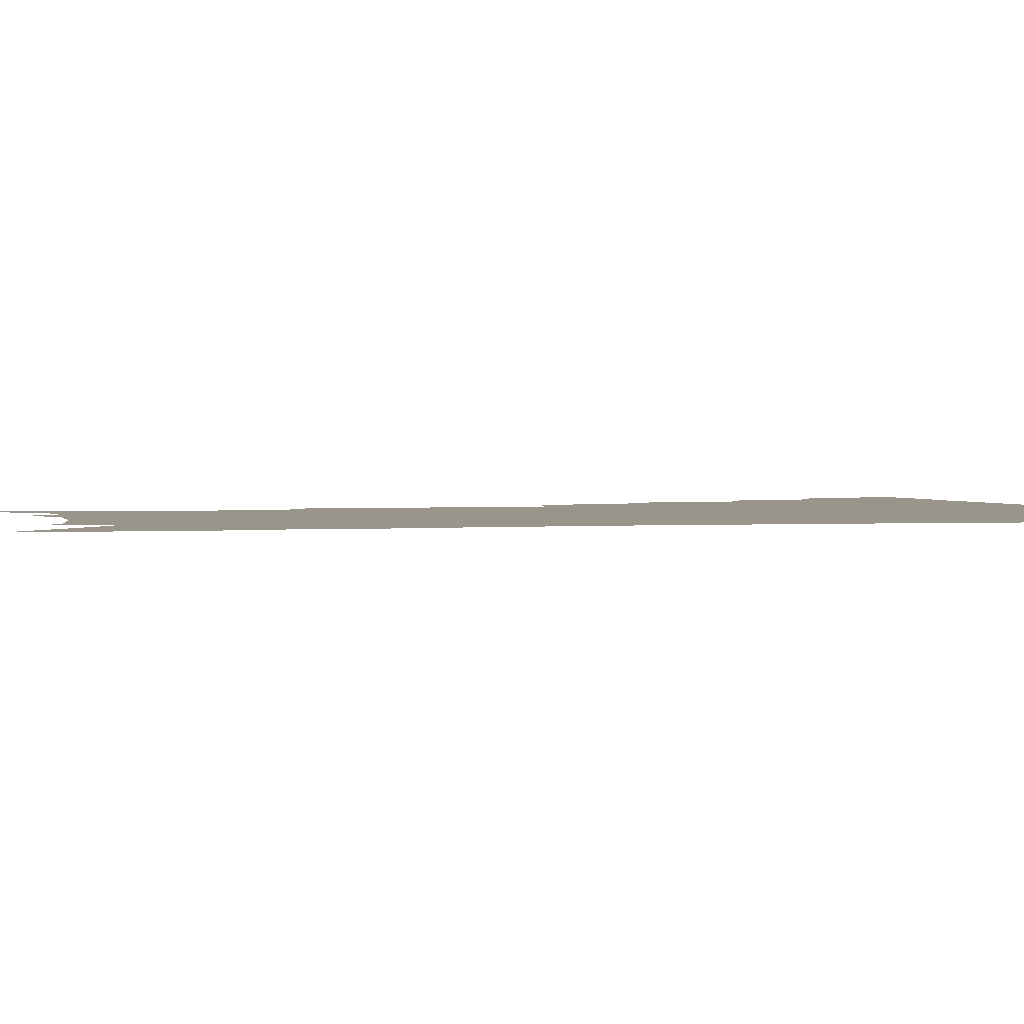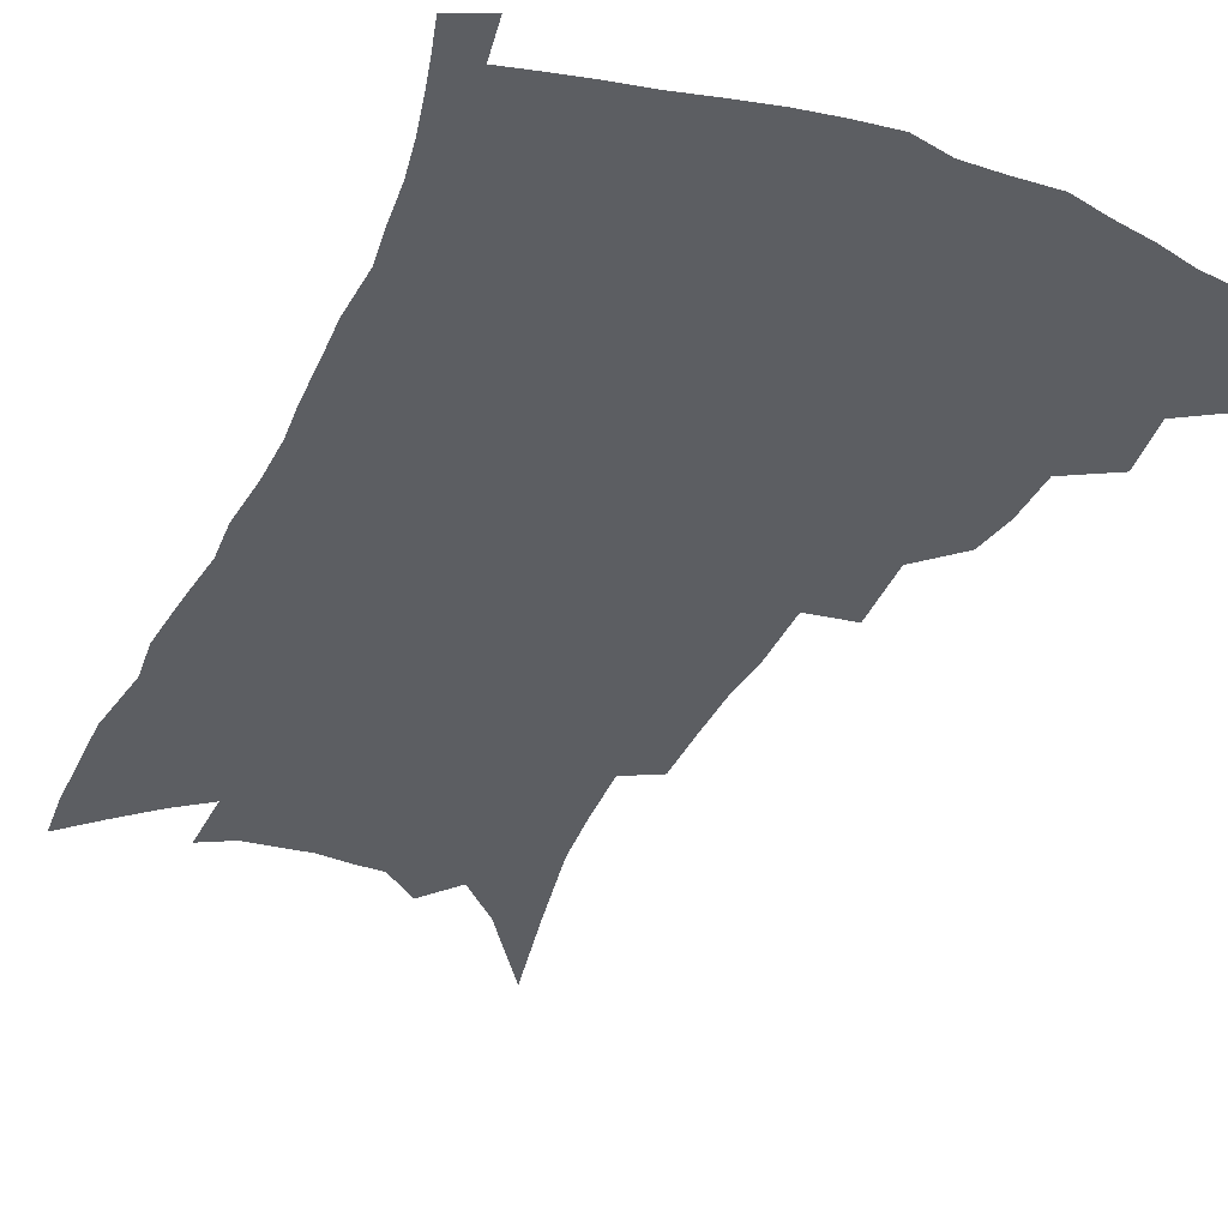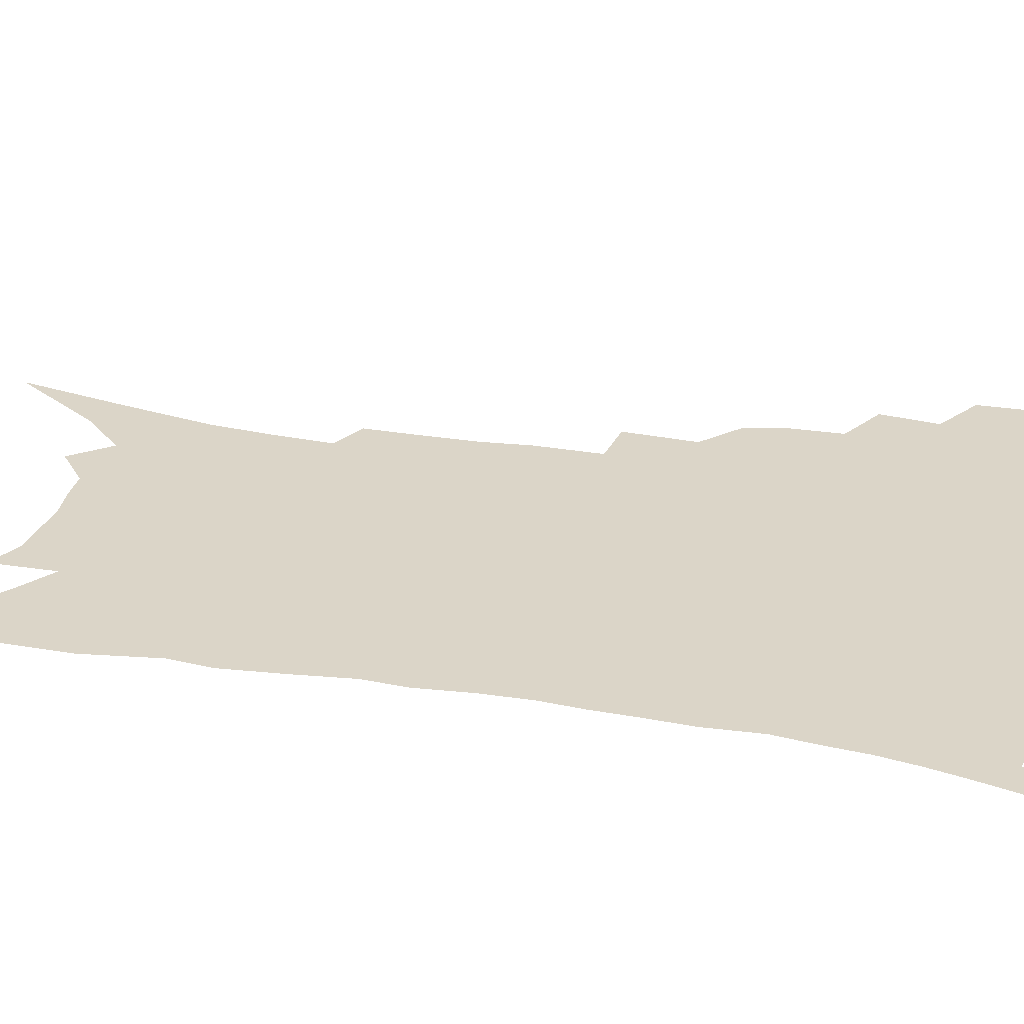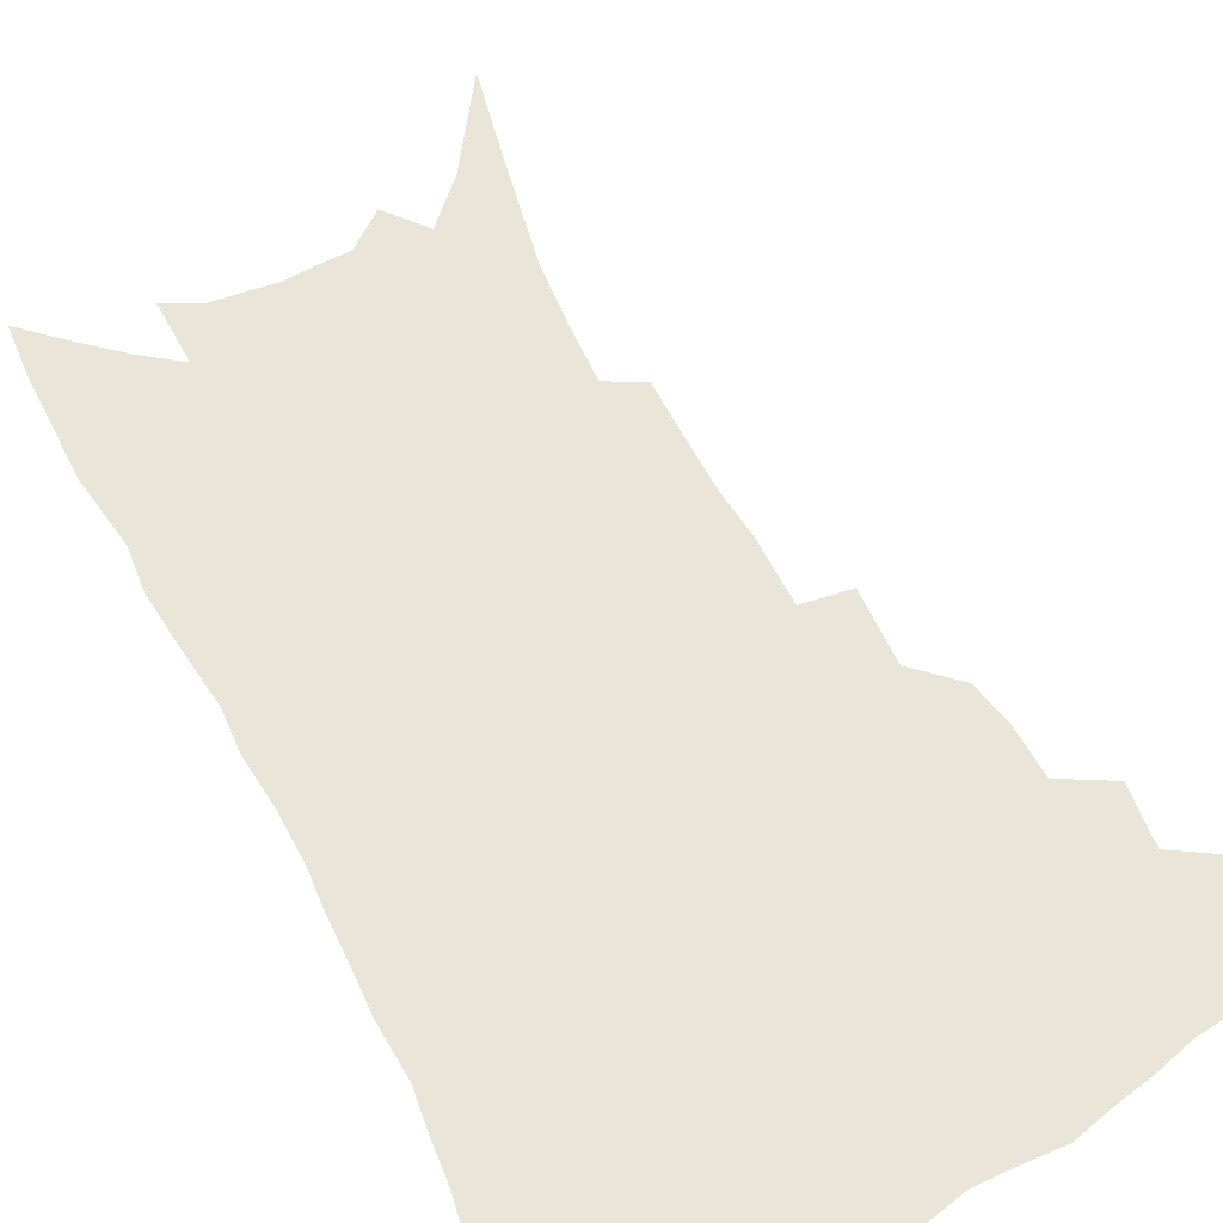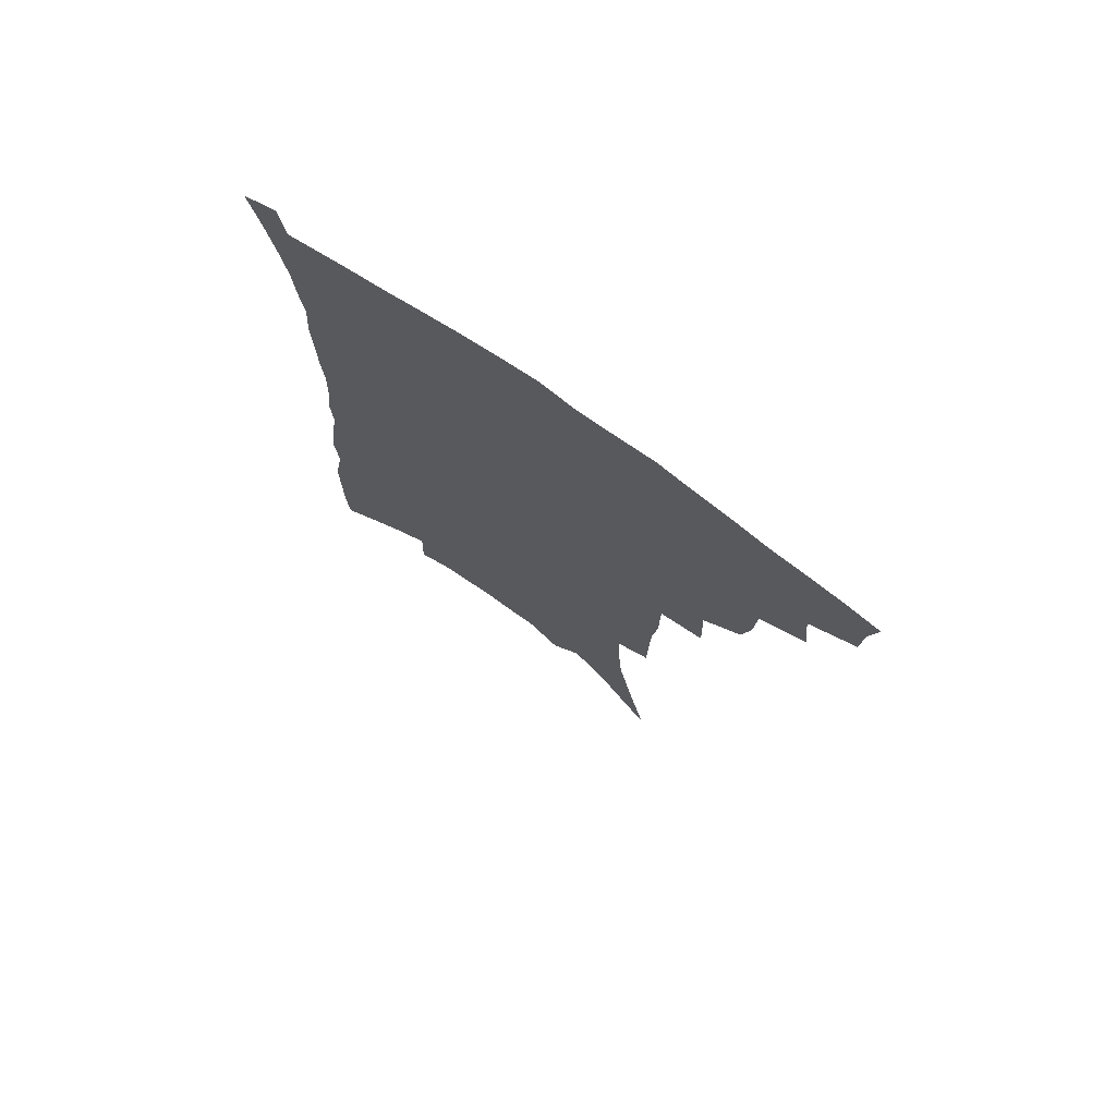
<metadata>
{"format":"obj","ext":"obj","renderer":"f3d","projection":"perspective","resolution":1024,"background":"white","views":[{"elev":2.2,"azim":79.1,"up":"+Z"},{"elev":-37.6,"azim":157.4,"up":"+Z"},{"elev":29.6,"azim":104.7,"up":"+Z"},{"elev":58.3,"azim":154.3,"up":"+Z"},{"elev":75.2,"azim":-145.2,"up":"+Y"}]}
</metadata>
<code>
v 453.2 390.4 0
v 452.6 406.3 0
v 449.6 420 0
v 468.1 359.6 0
v 470.2 380.3 0
v 467.8 394.3 0
v 466.4 408.9 0
v 462.7 423.9 0
v 489.2 317.3 0
v 486 332.2 0
v 485.1 350.6 0
v 486.1 370.1 0
v 484.3 384.3 0
v 482.1 398 0
v 479.7 411.6 0
v 476.2 426.7 0
v 502.4 278.6 0
v 503.2 304.7 0
v 502.8 326.4 0
v 501.5 342.5 0
v 501 359.7 0
v 499.6 373.9 0
v 497.8 387.5 0
v 495.6 400.8 0
v 493 414.2 0
v 489.9 428.8 0
v 522 194.7 0
v 521.8 215.1 0
v 521.3 235.1 0
v 519.3 252.5 0
v 519.2 276.4 0
v 517.5 295.8 0
v 516.4 314.5 0
v 514.5 329.3 0
v 513.9 345.6 0
v 513.8 362.6 0
v 512.7 376.9 0
v 510.9 390.1 0
v 508.9 403.1 0
v 506.5 416.2 0
v 503 432.7 0
v 519 72.08 0
v 526.3 110.3 0
v 532.4 144.6 0
v 533.9 167.2 0
v 534.7 188.3 0
v 535.3 211.9 0
v 534.5 230.8 0
v 533.3 249 0
v 532.2 267.9 0
v 531.1 286.9 0
v 530.3 305.5 0
v 530.1 323.7 0
v 529.3 338.6 0
v 527.6 351.7 0
v 527.2 366.9 0
v 525.7 379.6 0
v 523.8 392.4 0
v 521.8 405.4 0
v 519.5 418.8 0
v 516.3 435.6 0
v 540.1 104.6 0
v 543.6 133.9 0
v 546.3 160.5 0
v 546.9 181.5 0
v 546.3 200.3 0
v 547.2 224.9 0
v 545.5 240.4 0
v 544.3 257.6 0
v 543.5 276.1 0
v 542.2 292 0
v 541.9 311 0
v 541.3 325.6 0
v 541 341.8 0
v 540.1 355.4 0
v 539.3 368.7 0
v 539 382.1 0
v 536.7 394.4 0
v 535.1 407.3 0
v 532.7 421.7 0
v 529.5 439.2 0
v 554.2 119.7 0
v 558 151.1 0
v 558.8 173.7 0
v 558 190.8 0
v 558 212.4 0
v 557.7 232.8 0
v 556.4 248.6 0
v 555.7 266.7 0
v 554.3 280.8 0
v 553.4 297.3 0
v 552.7 312.2 0
v 552.9 329.8 0
v 552.7 344.6 0
v 552 357.5 0
v 551.3 370.2 0
v 551.1 383.5 0
v 549.9 395.6 0
v 548.8 408 0
v 546.6 422.2 0
v 543.9 438.7 0
v 565.5 106.4 0
v 568.1 135.3 0
v 569.1 158.2 0
v 569.5 180.4 0
v 568.9 199.1 0
v 568.3 218.3 0
v 567.5 236.3 0
v 566.6 252.8 0
v 566 269.7 0
v 565.2 285.7 0
v 564.4 300.9 0
v 564.7 318.9 0
v 563.8 331.3 0
v 564.3 347.5 0
v 563.7 359.3 0
v 563.8 372.6 0
v 563 384.5 0
v 562.1 396.7 0
v 561.4 409.1 0
v 560.1 422.5 0
v 557.7 438.7 0
v 578 116.9 0
v 579.3 141.6 0
v 579.9 164.7 0
v 579.5 182.3 0
v 578.9 201.7 0
v 578.3 223 0
v 577.7 242.7 0
v 576.7 256.2 0
v 576.4 273.1 0
v 575.7 287.9 0
v 575.2 303 0
v 575.3 320.7 0
v 575.4 335.4 0
v 575.3 348.1 0
v 575.2 360.6 0
v 575.5 374 0
v 574.9 385.4 0
v 574.8 397.5 0
v 574 410.1 0
v 573 423.4 0
v 570.8 442 0
v 589 117.3 0
v 590 144.9 0
v 590.1 165.8 0
v 589.7 185.4 0
v 589.1 205.6 0
v 588.6 220.4 0
v 587 246.7 0
v 586.9 259.8 0
v 586.7 274.3 0
v 586.2 290.5 0
v 585.8 305.4 0
v 585.9 321.7 0
v 586 336.2 0
v 586.3 348.8 0
v 586.4 360.8 0
v 586.8 374 0
v 587 385.7 0
v 587 397.7 0
v 587 409.8 0
v 585.9 424.3 0
v 584.6 440.6 0
v 600.2 118.5 0
v 600.6 145.1 0
v 600.4 166.3 0
v 599.8 187.2 0
v 599.2 206.3 0
v 598.7 221.2 0
v 598.4 238.6 0
v 597.5 255.2 0
v 596.8 275.1 0
v 596.4 291.6 0
v 596.2 306.4 0
v 596.3 322 0
v 596.6 334.7 0
v 597.1 349.3 0
v 597.6 361.5 0
v 598.2 374 0
v 598.9 385.7 0
v 599.2 397.6 0
v 599.4 410 0
v 599.1 423.7 0
v 598.5 438.6 0
v 611.5 117.3 0
v 611.2 144.2 0
v 610.9 163.6 0
v 610.2 185.3 0
v 609.4 204.5 0
v 608.8 224.1 0
v 608.3 241.6 0
v 607.4 260.3 0
v 607 274.5 0
v 606.6 291.4 0
v 606.5 306 0
v 606.8 320.3 0
v 607.1 335.2 0
v 607.8 348.1 0
v 608.5 361.5 0
v 609.4 373.7 0
v 610.5 385.2 0
v 611.7 396.9 0
v 612.7 408.5 0
v 612.8 421.5 0
v 612.7 435.6 0
v 622.9 116.2 0
v 622.5 138.8 0
v 621.5 162.1 0
v 621 181.5 0
v 619.8 202.5 0
v 618.8 223.3 0
v 618.2 240.8 0
v 617.7 257.2 0
v 617.1 273.7 0
v 617.1 288.1 0
v 616.9 303.7 0
v 617.5 317.3 0
v 617.2 335.2 0
v 618.3 347.1 0
v 619.1 360.9 0
v 620.4 372.1 0
v 621.8 384.1 0
v 623.1 395.7 0
v 624.6 407.3 0
v 625.9 419.2 0
v 626.6 432.5 0
v 634.8 110.1 0
v 634 133.4 0
v 633.4 154.4 0
v 631.8 178.2 0
v 630.6 198.7 0
v 629.3 219.5 0
v 628.9 235.8 0
v 629.4 249.9 0
v 627.3 271.2 0
v 627.5 285.3 0
v 627.3 300.7 0
v 628.7 312.4 0
v 628.5 329.5 0
v 629.3 343.2 0
v 629.5 358.7 0
v 631.4 370 0
v 632.9 383.9 0
v 634.5 394.4 0
v 636.2 405.8 0
v 638 417.3 0
v 639.2 430.3 0
v 646.8 124.3 0
v 644.9 149.2 0
v 643.9 169.9 0
v 642.5 191.1 0
v 640.9 212 0
v 639.8 230.8 0
v 639.8 246.6 0
v 639.4 263 0
v 638.6 280.1 0
v 639 294.3 0
v 638.8 311.1 0
v 639.3 325.5 0
v 640.9 337.9 0
v 641.3 352.8 0
v 642.4 366.8 0
v 643.4 381.3 0
v 645.4 392.8 0
v 647.6 404 0
v 649.6 415.5 0
v 651.5 427.8 0
v 660.5 112.6 0
v 659.2 135.7 0
v 657.4 158.5 0
v 656.3 179.2 0
v 654.6 200.1 0
v 653.2 219.7 0
v 652.2 237.8 0
v 651.6 254.8 0
v 651.3 271.2 0
v 650.1 288.9 0
v 650.3 304.2 0
v 652.3 316.8 0
v 651.8 333.9 0
v 651.9 349.8 0
v 653.4 363.3 0
v 654.8 376.7 0
v 656.8 389.4 0
v 658.9 401.8 0
v 661.2 413.4 0
v 663.5 425.1 0
v 665.6 439.7 0
v 675 99.54 0
v 676.1 117.4 0
v 675.8 137.4 0
v 675.7 156.4 0
v 671.5 182.4 0
v 672.8 197.8 0
v 670.5 218.4 0
v 667.7 239.5 0
v 668.3 254.5 0
v 666.2 273.8 0
v 665.6 290.7 0
v 666.4 305.3 0
v 666.5 321.4 0
v 667 337.1 0
v 665.6 356.4 0
v 667 370.1 0
v 668.2 385.6 0
v 670.2 398.9 0
v 672.6 410.8 0
v 675.3 422.5 0
v 678.3 434.5 0
f 5 6 1
f 1 6 2
f 6 7 2
f 2 7 3
f 7 8 3
f 11 12 4
f 4 12 5
f 12 13 5
f 5 13 6
f 13 14 6
f 6 14 7
f 14 15 7
f 7 15 8
f 15 16 8
f 18 19 9
f 9 19 10
f 19 20 10
f 10 20 11
f 20 21 11
f 11 21 12
f 21 22 12
f 12 22 13
f 22 23 13
f 13 23 14
f 23 24 14
f 14 24 15
f 24 25 15
f 15 25 16
f 25 26 16
f 31 32 17
f 17 32 18
f 32 33 18
f 18 33 19
f 33 34 19
f 19 34 20
f 34 35 20
f 20 35 21
f 35 36 21
f 21 36 22
f 36 37 22
f 22 37 23
f 37 38 23
f 23 38 24
f 38 39 24
f 24 39 25
f 39 40 25
f 25 40 26
f 40 41 26
f 46 47 27
f 27 47 28
f 47 48 28
f 28 48 29
f 48 49 29
f 29 49 30
f 49 50 30
f 30 50 31
f 50 51 31
f 31 51 32
f 51 52 32
f 32 52 33
f 52 53 33
f 33 53 34
f 53 54 34
f 34 54 35
f 54 55 35
f 35 55 36
f 55 56 36
f 36 56 37
f 56 57 37
f 37 57 38
f 57 58 38
f 38 58 39
f 58 59 39
f 39 59 40
f 59 60 40
f 40 60 41
f 60 61 41
f 42 62 43
f 62 63 43
f 43 63 44
f 63 64 44
f 44 64 45
f 64 65 45
f 45 65 46
f 65 66 46
f 46 66 47
f 66 67 47
f 47 67 48
f 67 68 48
f 48 68 49
f 68 69 49
f 49 69 50
f 69 70 50
f 50 70 51
f 70 71 51
f 51 71 52
f 71 72 52
f 52 72 53
f 72 73 53
f 53 73 54
f 73 74 54
f 54 74 55
f 74 75 55
f 55 75 56
f 75 76 56
f 56 76 57
f 76 77 57
f 57 77 58
f 77 78 58
f 58 78 59
f 78 79 59
f 59 79 60
f 79 80 60
f 60 80 61
f 80 81 61
f 62 82 63
f 82 83 63
f 63 83 64
f 83 84 64
f 64 84 65
f 84 85 65
f 65 85 66
f 85 86 66
f 66 86 67
f 86 87 67
f 67 87 68
f 87 88 68
f 68 88 69
f 88 89 69
f 69 89 70
f 89 90 70
f 70 90 71
f 90 91 71
f 71 91 72
f 91 92 72
f 72 92 73
f 92 93 73
f 73 93 74
f 93 94 74
f 74 94 75
f 94 95 75
f 75 95 76
f 95 96 76
f 76 96 77
f 96 97 77
f 77 97 78
f 97 98 78
f 78 98 79
f 98 99 79
f 79 99 80
f 99 100 80
f 80 100 81
f 100 101 81
f 102 103 82
f 82 103 83
f 103 104 83
f 83 104 84
f 104 105 84
f 84 105 85
f 105 106 85
f 85 106 86
f 106 107 86
f 86 107 87
f 107 108 87
f 87 108 88
f 108 109 88
f 88 109 89
f 109 110 89
f 89 110 90
f 110 111 90
f 90 111 91
f 111 112 91
f 91 112 92
f 112 113 92
f 92 113 93
f 113 114 93
f 93 114 94
f 114 115 94
f 94 115 95
f 115 116 95
f 95 116 96
f 116 117 96
f 96 117 97
f 117 118 97
f 97 118 98
f 118 119 98
f 98 119 99
f 119 120 99
f 99 120 100
f 120 121 100
f 100 121 101
f 121 122 101
f 102 123 103
f 123 124 103
f 103 124 104
f 124 125 104
f 104 125 105
f 125 126 105
f 105 126 106
f 126 127 106
f 106 127 107
f 127 128 107
f 107 128 108
f 128 129 108
f 108 129 109
f 129 130 109
f 109 130 110
f 130 131 110
f 110 131 111
f 131 132 111
f 111 132 112
f 132 133 112
f 112 133 113
f 133 134 113
f 113 134 114
f 134 135 114
f 114 135 115
f 135 136 115
f 115 136 116
f 136 137 116
f 116 137 117
f 137 138 117
f 117 138 118
f 138 139 118
f 118 139 119
f 139 140 119
f 119 140 120
f 140 141 120
f 120 141 121
f 141 142 121
f 121 142 122
f 142 143 122
f 123 144 124
f 144 145 124
f 124 145 125
f 145 146 125
f 125 146 126
f 146 147 126
f 126 147 127
f 147 148 127
f 127 148 128
f 148 149 128
f 128 149 129
f 149 150 129
f 129 150 130
f 150 151 130
f 130 151 131
f 151 152 131
f 131 152 132
f 152 153 132
f 132 153 133
f 153 154 133
f 133 154 134
f 154 155 134
f 134 155 135
f 155 156 135
f 135 156 136
f 156 157 136
f 136 157 137
f 157 158 137
f 137 158 138
f 158 159 138
f 138 159 139
f 159 160 139
f 139 160 140
f 160 161 140
f 140 161 141
f 161 162 141
f 141 162 142
f 162 163 142
f 142 163 143
f 163 164 143
f 144 165 145
f 165 166 145
f 145 166 146
f 166 167 146
f 146 167 147
f 167 168 147
f 147 168 148
f 168 169 148
f 148 169 149
f 169 170 149
f 149 170 150
f 170 171 150
f 150 171 151
f 171 172 151
f 151 172 152
f 172 173 152
f 152 173 153
f 173 174 153
f 153 174 154
f 174 175 154
f 154 175 155
f 175 176 155
f 155 176 156
f 176 177 156
f 156 177 157
f 177 178 157
f 157 178 158
f 178 179 158
f 158 179 159
f 179 180 159
f 159 180 160
f 180 181 160
f 160 181 161
f 181 182 161
f 161 182 162
f 182 183 162
f 162 183 163
f 183 184 163
f 163 184 164
f 184 185 164
f 165 186 166
f 186 187 166
f 166 187 167
f 187 188 167
f 167 188 168
f 188 189 168
f 168 189 169
f 189 190 169
f 169 190 170
f 190 191 170
f 170 191 171
f 191 192 171
f 171 192 172
f 192 193 172
f 172 193 173
f 193 194 173
f 173 194 174
f 194 195 174
f 174 195 175
f 195 196 175
f 175 196 176
f 196 197 176
f 176 197 177
f 197 198 177
f 177 198 178
f 198 199 178
f 178 199 179
f 199 200 179
f 179 200 180
f 200 201 180
f 180 201 181
f 201 202 181
f 181 202 182
f 202 203 182
f 182 203 183
f 203 204 183
f 183 204 184
f 204 205 184
f 184 205 185
f 205 206 185
f 186 207 187
f 207 208 187
f 187 208 188
f 208 209 188
f 188 209 189
f 209 210 189
f 189 210 190
f 210 211 190
f 190 211 191
f 211 212 191
f 191 212 192
f 212 213 192
f 192 213 193
f 213 214 193
f 193 214 194
f 214 215 194
f 194 215 195
f 215 216 195
f 195 216 196
f 216 217 196
f 196 217 197
f 217 218 197
f 197 218 198
f 218 219 198
f 198 219 199
f 219 220 199
f 199 220 200
f 220 221 200
f 200 221 201
f 221 222 201
f 201 222 202
f 222 223 202
f 202 223 203
f 223 224 203
f 203 224 204
f 224 225 204
f 204 225 205
f 225 226 205
f 205 226 206
f 226 227 206
f 207 228 208
f 228 229 208
f 208 229 209
f 229 230 209
f 209 230 210
f 230 231 210
f 210 231 211
f 231 232 211
f 211 232 212
f 232 233 212
f 212 233 213
f 233 234 213
f 213 234 214
f 234 235 214
f 214 235 215
f 235 236 215
f 215 236 216
f 236 237 216
f 216 237 217
f 237 238 217
f 217 238 218
f 238 239 218
f 218 239 219
f 239 240 219
f 219 240 220
f 240 241 220
f 220 241 221
f 241 242 221
f 221 242 222
f 242 243 222
f 222 243 223
f 243 244 223
f 223 244 224
f 244 245 224
f 224 245 225
f 245 246 225
f 225 246 226
f 246 247 226
f 226 247 227
f 247 248 227
f 229 249 230
f 249 250 230
f 230 250 231
f 250 251 231
f 231 251 232
f 251 252 232
f 232 252 233
f 252 253 233
f 233 253 234
f 253 254 234
f 234 254 235
f 254 255 235
f 235 255 236
f 255 256 236
f 236 256 237
f 256 257 237
f 237 257 238
f 257 258 238
f 238 258 239
f 258 259 239
f 239 259 240
f 259 260 240
f 240 260 241
f 260 261 241
f 241 261 242
f 261 262 242
f 242 262 243
f 262 263 243
f 243 263 244
f 263 264 244
f 244 264 245
f 264 265 245
f 245 265 246
f 265 266 246
f 246 266 247
f 266 267 247
f 247 267 248
f 267 268 248
f 249 269 250
f 269 270 250
f 250 270 251
f 270 271 251
f 251 271 252
f 271 272 252
f 252 272 253
f 272 273 253
f 253 273 254
f 273 274 254
f 254 274 255
f 274 275 255
f 255 275 256
f 275 276 256
f 256 276 257
f 276 277 257
f 257 277 258
f 277 278 258
f 258 278 259
f 278 279 259
f 259 279 260
f 279 280 260
f 260 280 261
f 280 281 261
f 261 281 262
f 281 282 262
f 262 282 263
f 282 283 263
f 263 283 264
f 283 284 264
f 264 284 265
f 284 285 265
f 265 285 266
f 285 286 266
f 266 286 267
f 286 287 267
f 267 287 268
f 287 288 268
f 269 290 270
f 290 291 270
f 270 291 271
f 291 292 271
f 271 292 272
f 292 293 272
f 272 293 273
f 293 294 273
f 273 294 274
f 294 295 274
f 274 295 275
f 295 296 275
f 275 296 276
f 296 297 276
f 276 297 277
f 297 298 277
f 277 298 278
f 298 299 278
f 278 299 279
f 299 300 279
f 279 300 280
f 300 301 280
f 280 301 281
f 301 302 281
f 281 302 282
f 302 303 282
f 282 303 283
f 303 304 283
f 283 304 284
f 304 305 284
f 284 305 285
f 305 306 285
f 285 306 286
f 306 307 286
f 286 307 287
f 307 308 287
f 287 308 288
f 308 309 288
f 288 309 289
f 309 310 289

</code>
